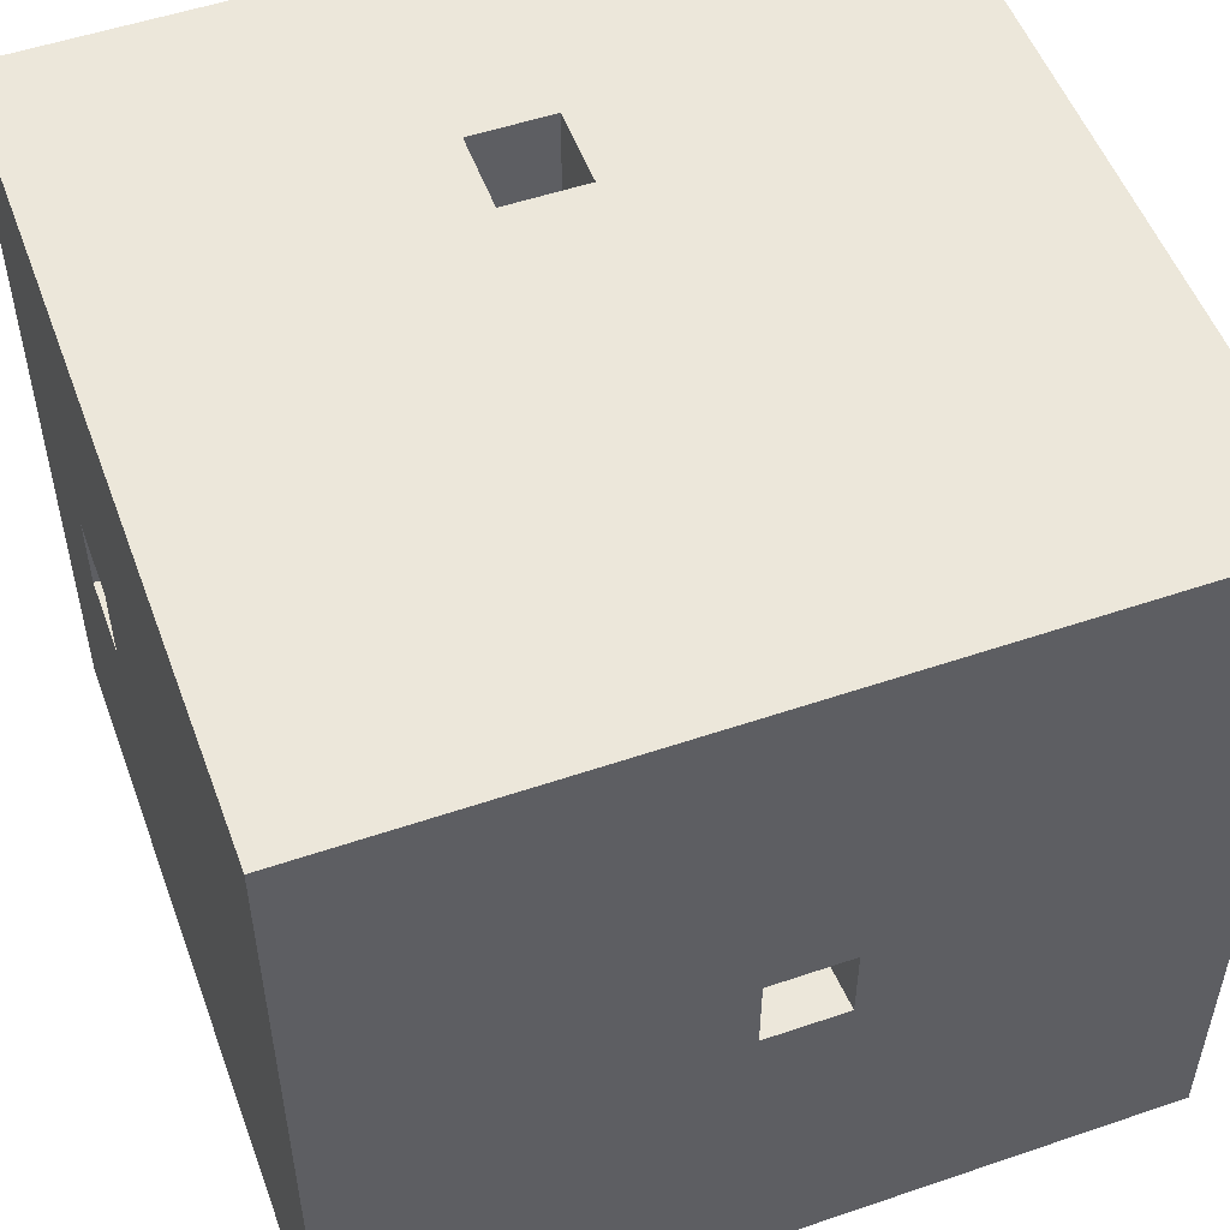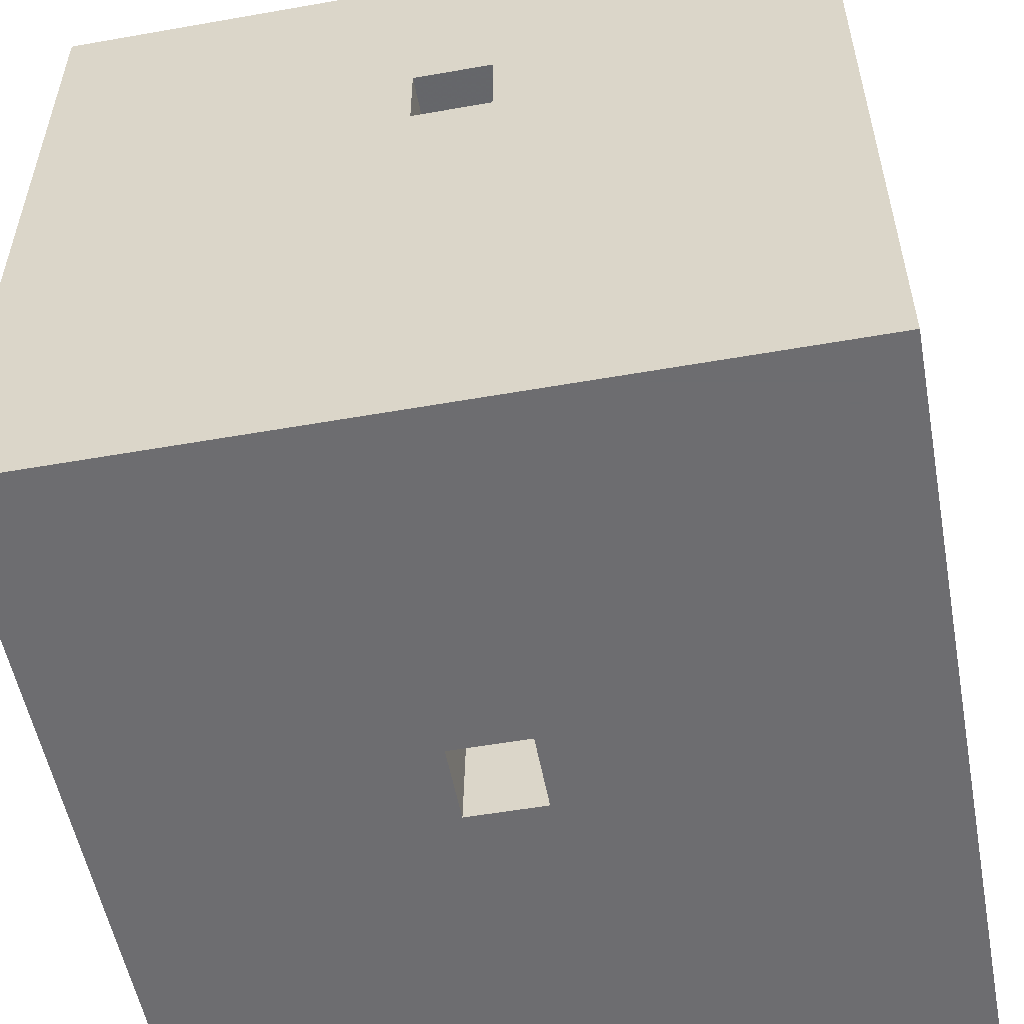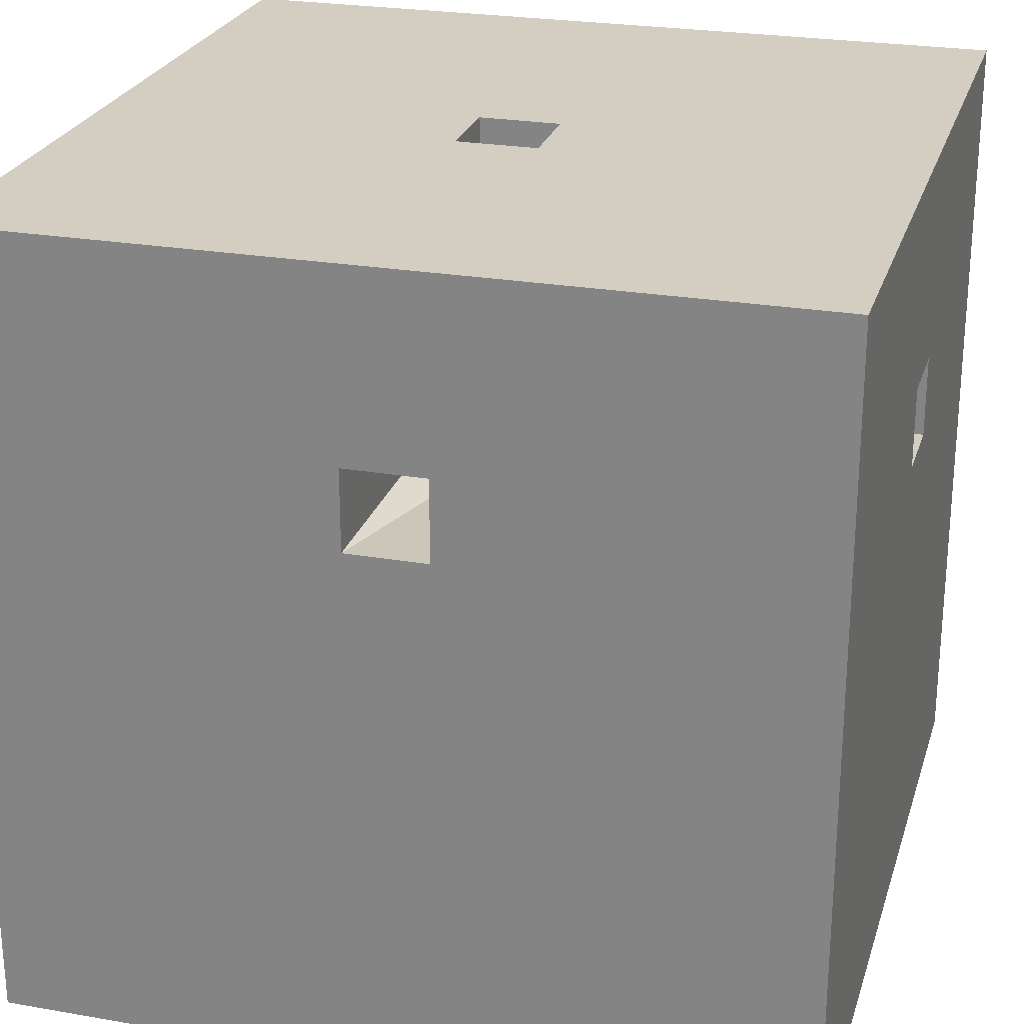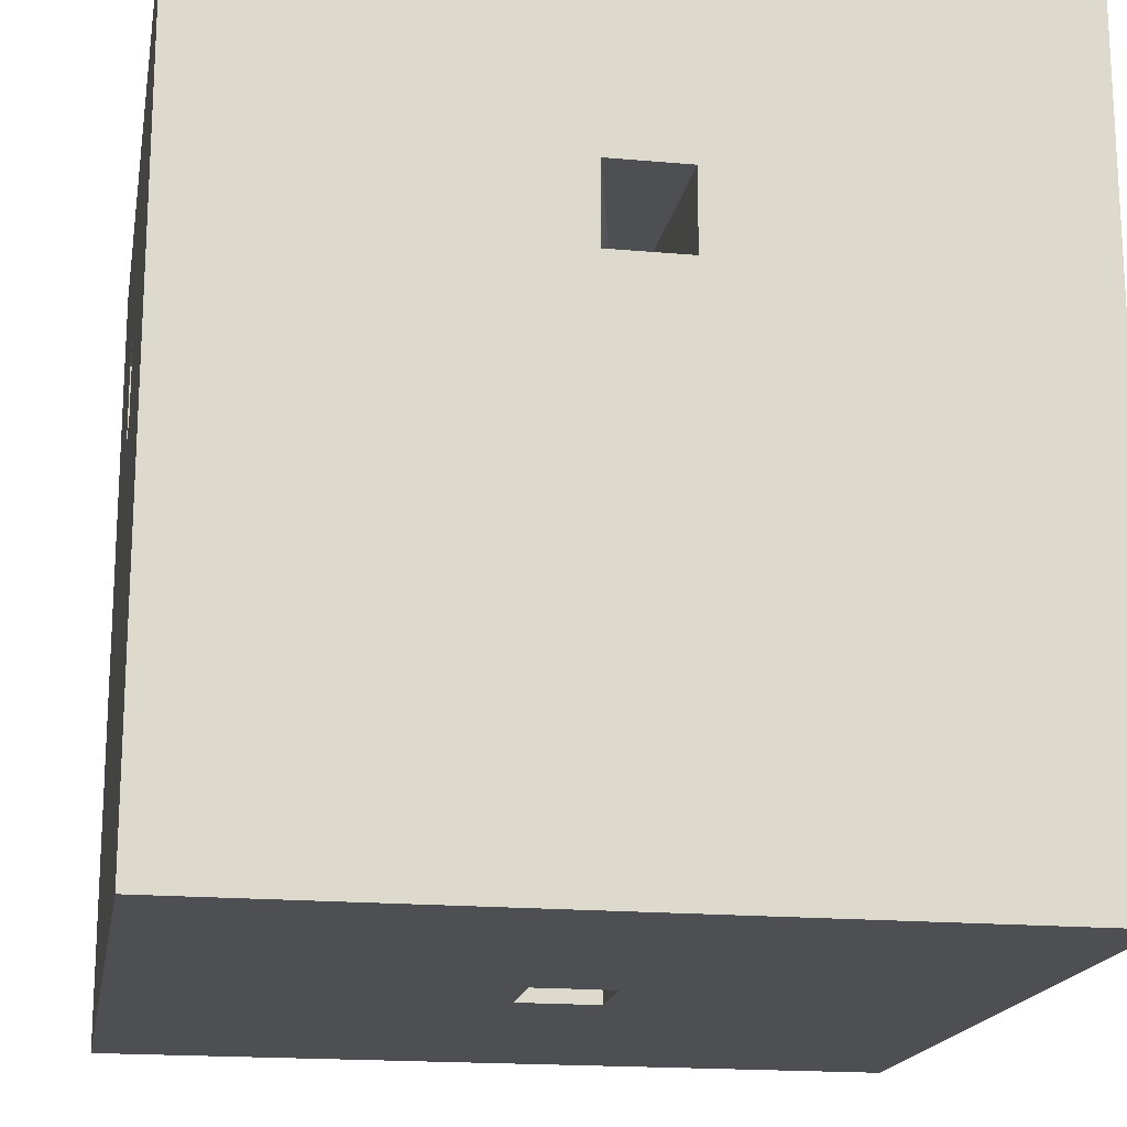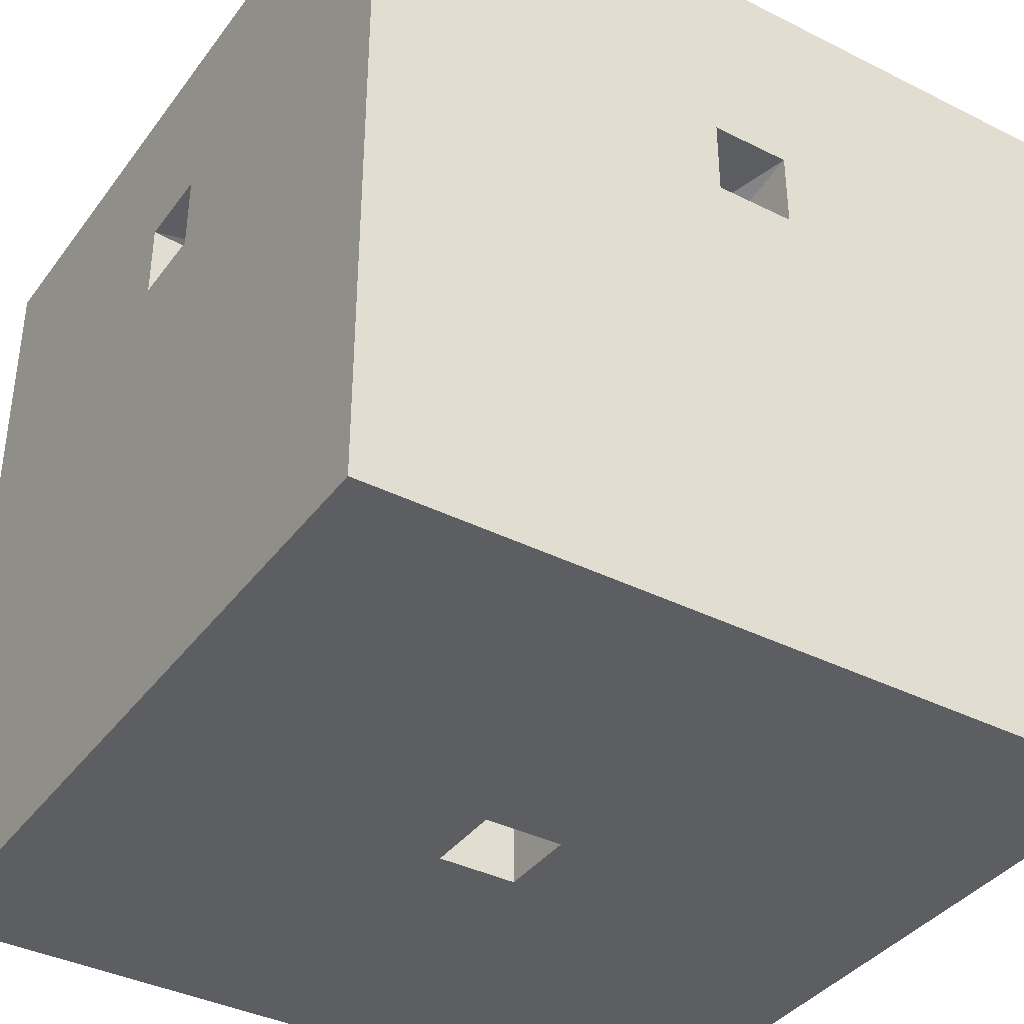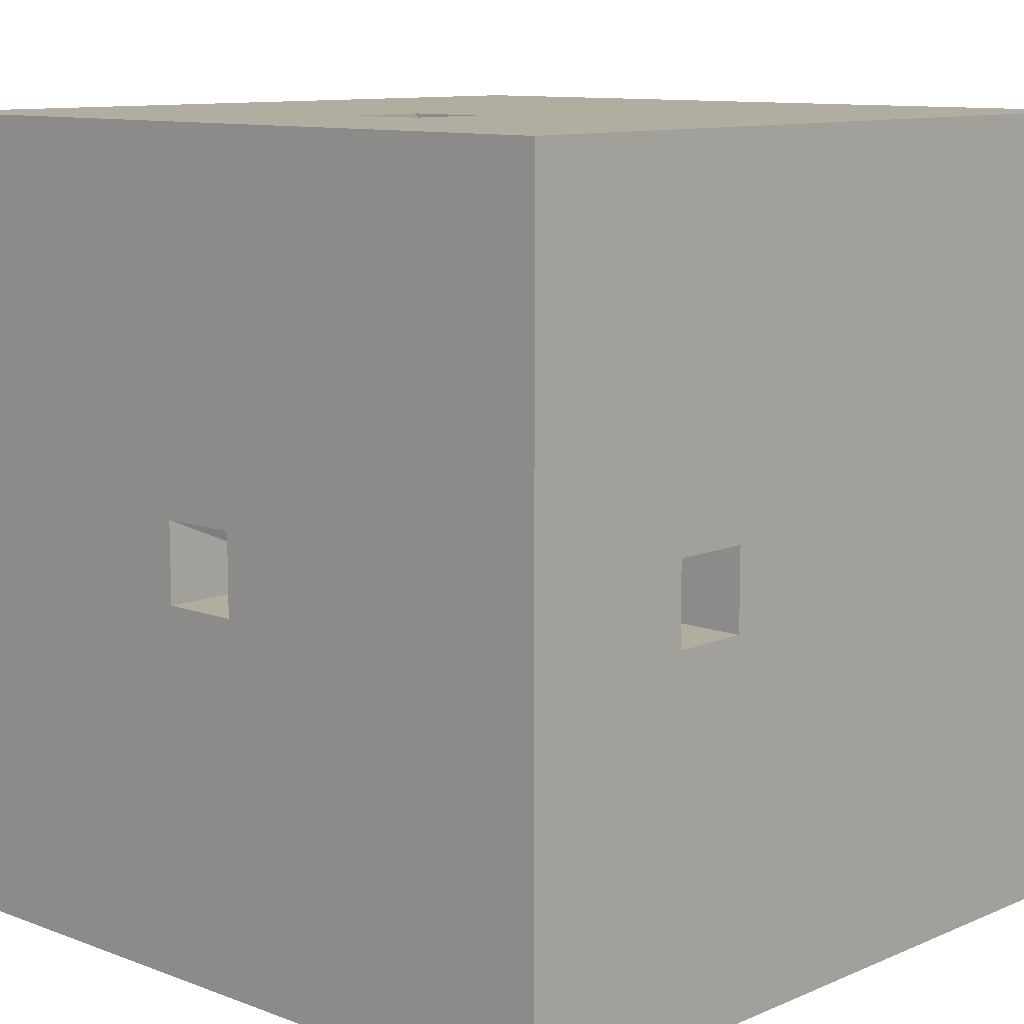
<metadata>
{"format":"obj","ext":"obj","renderer":"f3d","projection":"perspective","resolution":1024,"background":"white","views":[{"elev":52.8,"azim":-20.1,"up":"+Z"},{"elev":-54.1,"azim":-169.4,"up":"+Y"},{"elev":25.1,"azim":105.7,"up":"+Y"},{"elev":-17.8,"azim":80.0,"up":"+Y"},{"elev":-38.2,"azim":147.6,"up":"+Y"},{"elev":10.5,"azim":-136.8,"up":"+Z"}]}
</metadata>
<code>
o Cube_Mesh.002
v 1 1 -1.813
v 1 -1 -1.813
v -1 -1 -1.813
v -1 -1 0.1867
v -1 1 -1.813
v 1 -1 0.1867
v 1 1 0.1867
v -0.06811 1 -0.9133
v -0.06811 -1 -0.7133
v 0.1319 1 -0.7133
v -0.06811 -1 -0.9133
v 0.1319 1 -0.9133
v 0.1319 -1 -0.9133
v -0.1398 0.471 -1.813
v 0.06016 0.271 -1.813
v -1 1 0.1867
v -0.1398 0.471 0.1867
v 0.06016 0.271 0.1867
v 0.06016 0.471 0.1867
v -0.06811 0.271 -0.9133
v -0.1398 0.271 0.1867
v -0.1398 0.271 -1.813
v 0.06016 0.471 -1.813
v -0.06811 0.271 -0.7133
v -1 0.3406 -0.9133
v 0.06056 0.5058 -0.9133
v 0.06469 0.4448 -0.7133
v 0.06442 0.4439 -0.7133
v 0.06472 0.4434 -0.7133
v 0.1319 -1 -0.7133
v 0.1319 0.4736 -0.9133
v -0.06811 1 -0.7133
v -0.06811 0.5406 -0.7133
v -0.1398 0.3406 -0.9133
v -0.1398 0.3406 -0.7133
v 1 0.5406 -0.7133
v 0.1319 0.3406 -0.7133
v 0.08951 0.5045 -0.7133
v 0.07947 0.5043 -0.7133
v 0.08955 0.5048 -0.7133
v 0.1248 0.3828 -0.9133
v 0.1271 0.4735 -0.9133
v 0.1199 0.3658 -0.9133
v 0.1241 0.3676 -0.9133
v 0.1209 0.3812 -0.9133
v 0.08469 0.3697 -0.9133
v 0.08791 0.3535 -0.9133
v 0.1019 0.3582 -0.9133
v 0.095 0.5217 -0.7133
v 0.09819 0.523 -0.7133
v 0.09502 0.5214 -0.7133
v 0.08793 0.3981 -0.9133
v 0.08734 0.3981 -0.9133
v 0.08734 0.3979 -0.9133
v -1 0.3406 -0.7133
v -0.07257 0.471 -0.7133
v 1 0.3406 -0.9133
v 0.1301 0.4514 -0.9133
v 0.1306 0.4467 -0.9133
v 0.1305 0.4456 -0.9133
v 0.09813 0.5335 -0.7133
v 0.09417 0.5314 -0.7133
v 0.06157 0.5053 -0.7133
v 0.0636 0.5076 -0.7133
v 0.1314 0.3722 -0.9133
v -0.06624 0.4789 -0.7133
v 1 0.5406 -0.9133
v 0.1209 0.3635 -0.9133
v 0.1224 0.4032 -0.9133
v 0.1212 0.4035 -0.9133
v 0.1054 0.3941 -0.9133
v 0.1263 0.4043 -0.9133
v 0.1224 0.4041 -0.9133
v 0.08676 0.462 -0.9133
v 0.09444 0.4589 -0.9133
v 0.08692 0.4453 -0.9133
v 0.09576 0.4453 -0.9133
v 0.07762 0.4717 -0.9133
v 0.08533 0.3845 -0.9133
v 0.1004 0.4568 -0.9133
v 0.08877 0.3764 -0.9133
v 0.06016 0.442 -0.9133
v 0.06081 0.4437 -0.9133
v -1 0.5406 -0.7133
v 0.1274 0.4084 -0.9133
v -1 0.5406 -0.9133
v 0.09915 0.4454 -0.9133
v 0.06139 0.4714 -0.9133
v 0.0602 0.4712 -0.9133
v 0.06129 0.4665 -0.9133
v 0.1043 0.3711 -0.9133
v 1 0.3406 -0.7133
v 0.06016 0.471 -0.7133
v -0.06811 0.5406 -0.9133
v 0.06016 0.271 -0.9133
v 0.1319 0.5406 -0.9133
f 1 2 3
f 4 5 3
f 6 7 4
f 2 1 6
f 5 8 12
f 12 10 7
f 30 13 2
f 1 3 15
f 4 7 18
f 95 20 11
f 18 21 4
f 22 15 3
f 7 19 18
f 7 17 19
f 23 1 15
f 5 4 25
f 22 34 35
f 25 4 55
f 6 1 57
f 14 26 34
f 34 26 86
f 25 86 5
f 37 30 93
f 93 30 24
f 30 37 95
f 57 92 6
f 1 67 57
f 32 33 94
f 33 84 94
f 84 86 94
f 16 5 86
f 16 86 84
f 16 84 55
f 16 55 4
f 84 35 55
f 57 67 31
f 33 56 84
f 36 93 96
f 10 12 96
f 10 96 93
f 57 95 92
f 95 37 92
f 86 25 34
f 22 14 34
f 1 7 36
f 1 36 67
f 36 96 67
f 35 56 17
f 84 56 35
f 10 93 33
f 10 33 32
f 86 26 94
f 82 12 26
f 25 55 34
f 95 57 31
f 96 31 67
f 35 34 55
f 12 95 96
f 96 95 31
f 92 37 93
f 92 93 36
f 95 12 82
f 8 94 12
f 94 26 12
f 17 21 35
f 56 33 93
f 13 30 95
f 32 94 8
f 7 6 92
f 7 92 36
f 95 82 15
f 26 23 82
f 23 15 82
f 17 56 93
f 17 93 19
f 19 93 18
f 93 24 18
f 22 24 20
f 9 20 24
f 20 95 15
f 20 15 22
f 11 20 9
f 18 24 21
f 9 24 30
f 23 26 14
f 16 17 7
f 3 5 22
f 5 14 22
f 22 21 24
f 21 22 35
f 13 95 11
f 16 4 21
f 16 21 17
f 5 1 23
f 5 23 14
f 3 11 9
f 3 9 4
f 2 13 11
f 2 11 3
f 6 4 9
f 6 9 30
f 2 6 30
f 7 10 32
f 7 32 16
f 16 32 8
f 16 8 5
f 7 1 12
f 1 5 12

</code>
